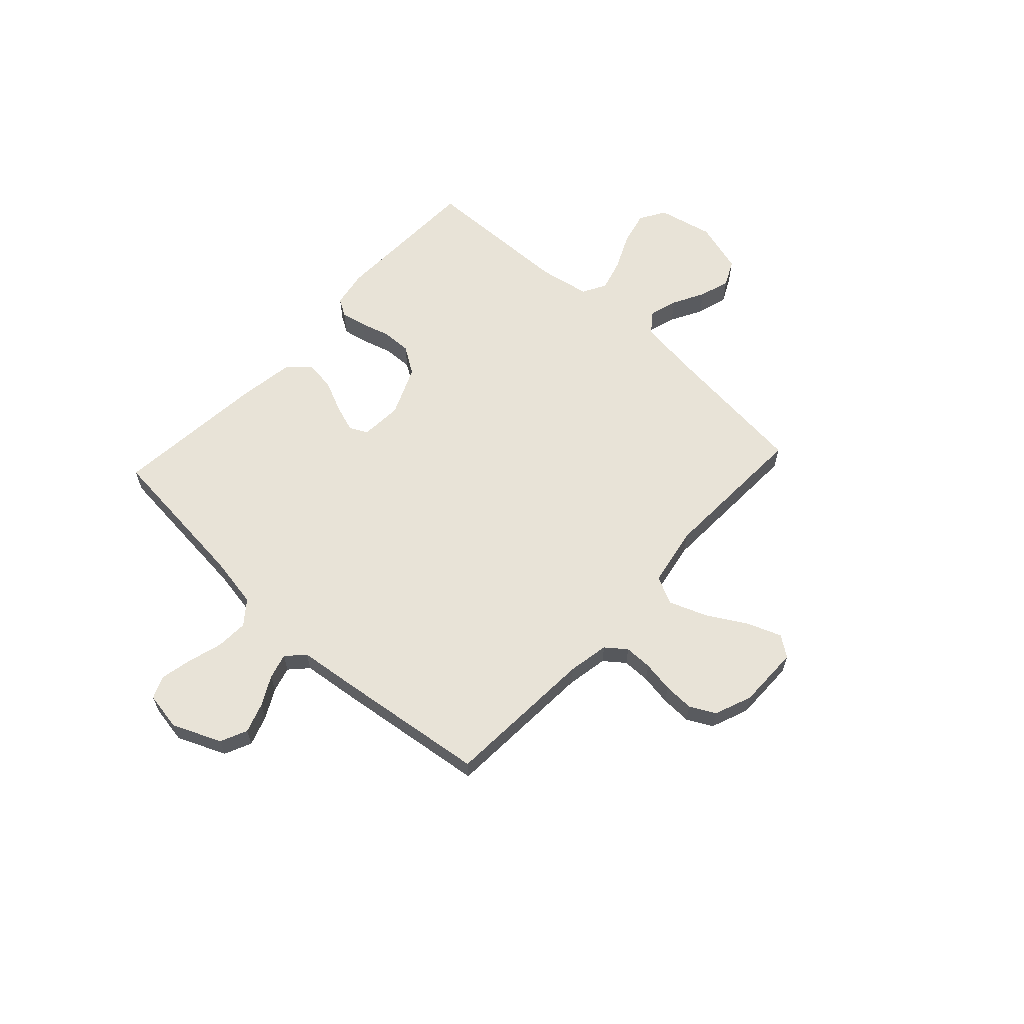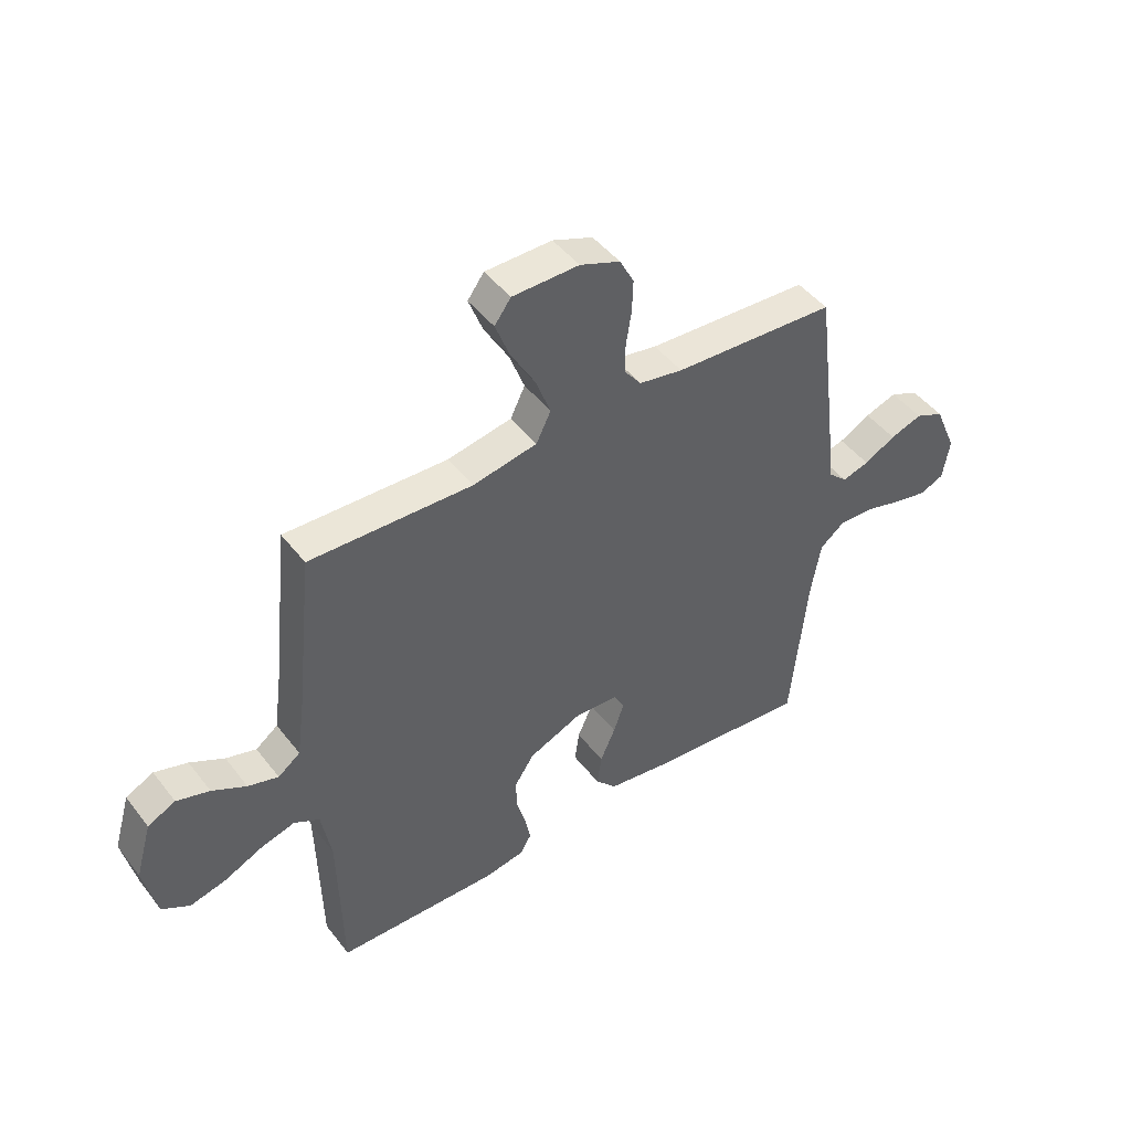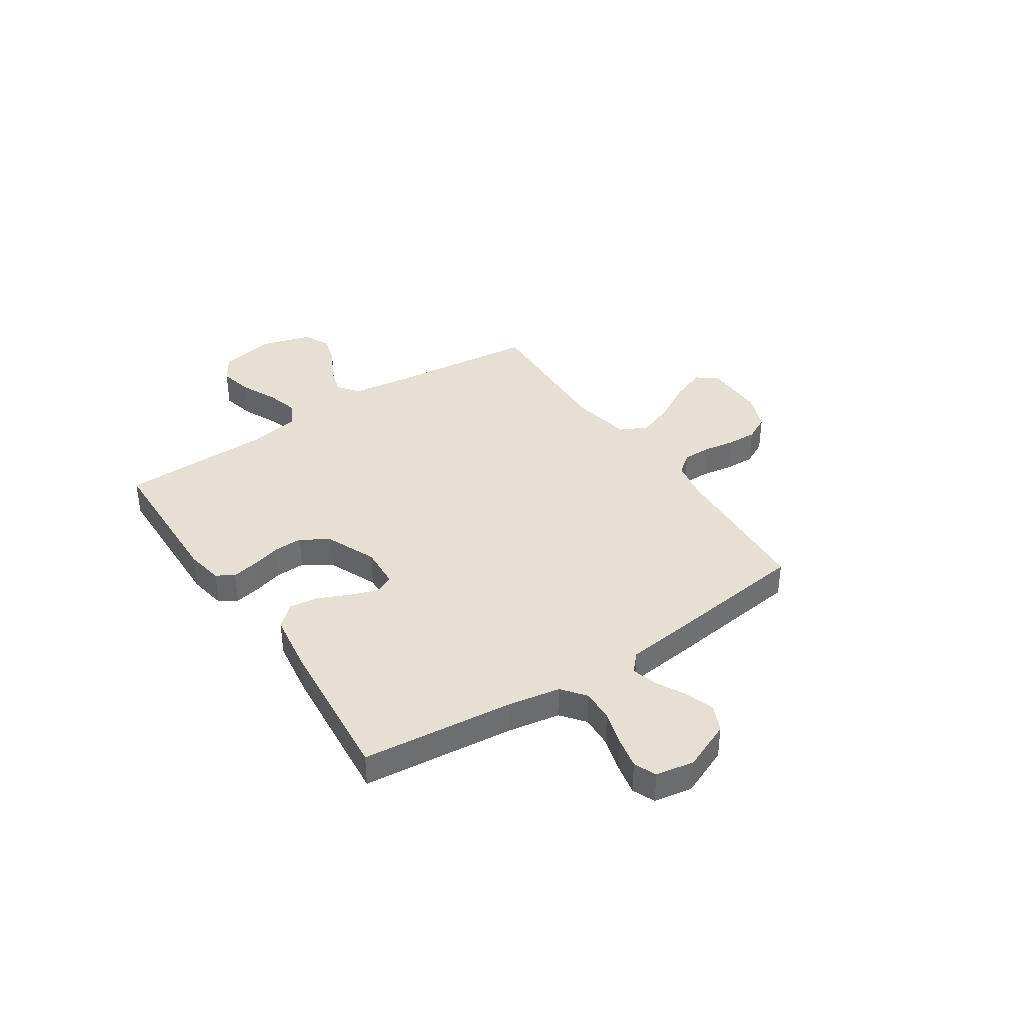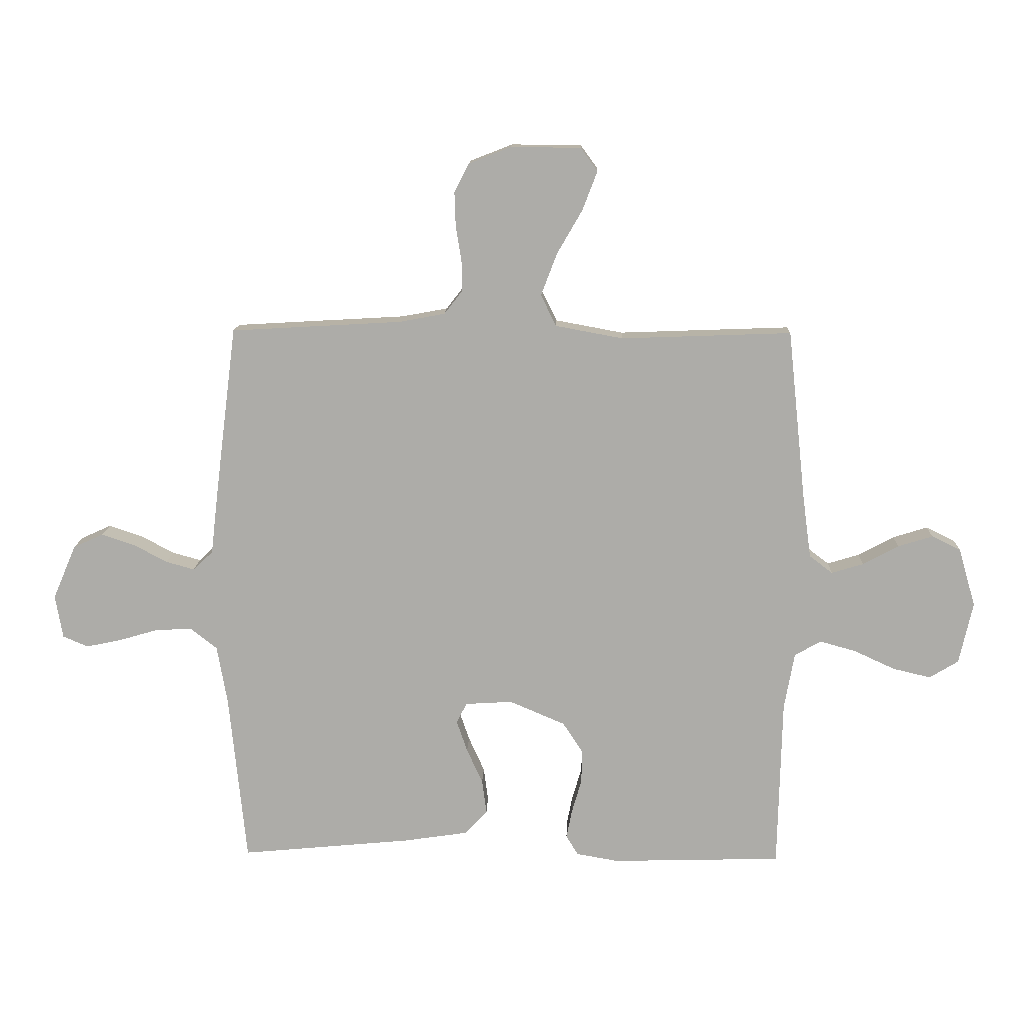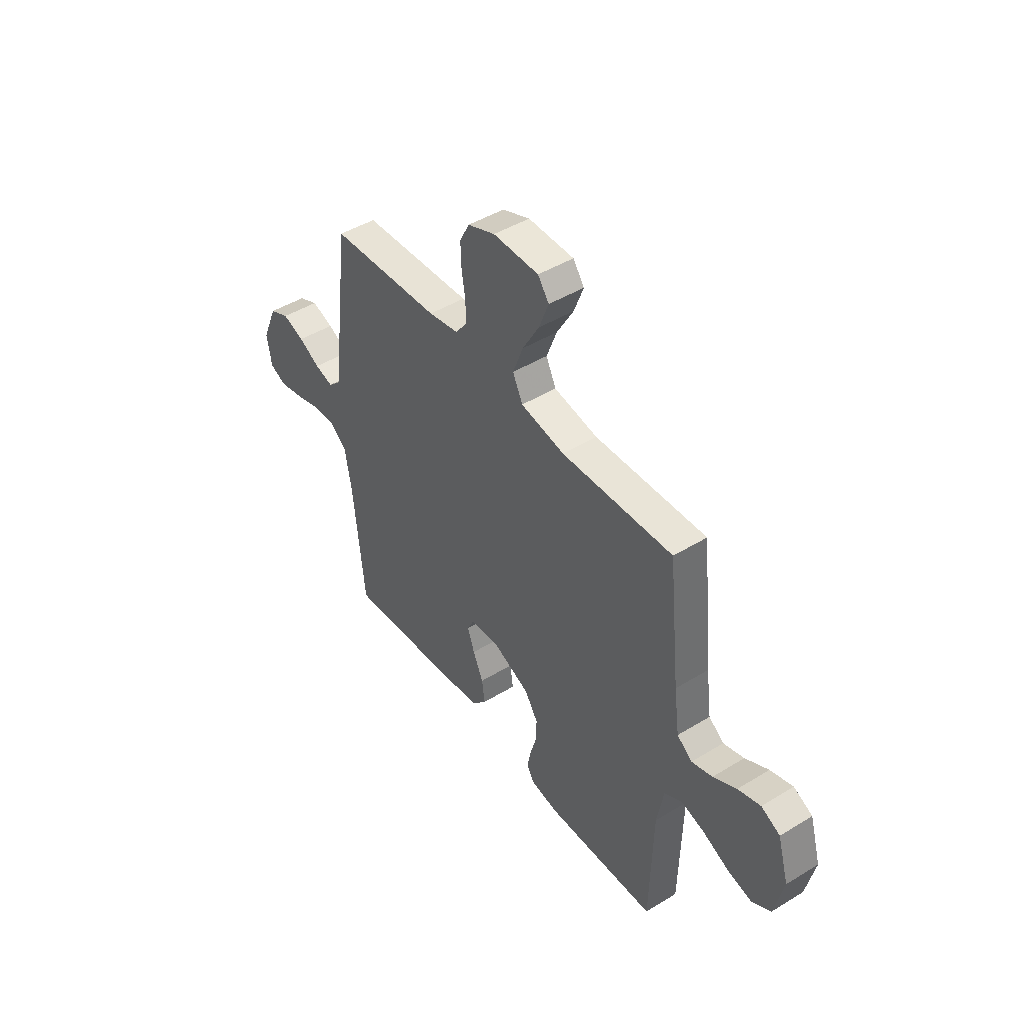
<metadata>
{"format":"obj","ext":"obj","renderer":"f3d","projection":"perspective","resolution":1024,"background":"white","views":[{"elev":61.6,"azim":-47.3,"up":"+Y"},{"elev":46.3,"azim":144.5,"up":"+Z"},{"elev":38.1,"azim":-123.6,"up":"+Y"},{"elev":13.0,"azim":1.8,"up":"+Z"},{"elev":45.8,"azim":54.9,"up":"+Z"}]}
</metadata>
<code>
v 0.5 0.07 0.5
v 0.532 0.07 0.2
v 0.547 0.07 0.089
v 0.588 0.07 0.058
v 0.644 0.07 0.075
v 0.707 0.07 0.109
v 0.768 0.07 0.128
v 0.819 0.07 0.103
v 0.849 0.07 0
v 0.825 0.07 -0.109
v 0.774 0.07 -0.14
v 0.707 0.07 -0.124
v 0.636 0.07 -0.091
v 0.572 0.07 -0.073
v 0.525 0.07 -0.099
v 0.507 0.07 -0.2
v 0.5 0.07 -0.5
v 0.2 0.07 -0.508
v 0.126 0.07 -0.495
v 0.105 0.07 -0.46
v 0.115 0.07 -0.41
v 0.132 0.07 -0.351
v 0.134 0.07 -0.292
v 0.098 0.07 -0.237
v 0 0.07 -0.195
v -0.083 0.07 -0.2
v -0.101 0.07 -0.236
v -0.082 0.07 -0.291
v -0.054 0.07 -0.353
v -0.046 0.07 -0.412
v -0.085 0.07 -0.455
v -0.2 0.07 -0.472
v -0.5 0.07 -0.5
v -0.53 0.07 -0.2
v -0.548 0.07 -0.096
v -0.595 0.07 -0.059
v -0.659 0.07 -0.062
v -0.728 0.07 -0.082
v -0.79 0.07 -0.095
v -0.834 0.07 -0.076
v -0.847 0.07 0
v -0.806 0.07 0.096
v -0.753 0.07 0.12
v -0.694 0.07 0.1
v -0.636 0.07 0.069
v -0.586 0.07 0.055
v -0.551 0.07 0.088
v -0.538 0.07 0.2
v -0.5 0.07 0.5
v -0.2 0.07 0.517
v -0.119 0.07 0.532
v -0.088 0.07 0.572
v -0.088 0.07 0.627
v -0.098 0.07 0.689
v -0.1 0.07 0.749
v -0.074 0.07 0.799
v 0 0.07 0.828
v 0.123 0.07 0.827
v 0.153 0.07 0.786
v 0.127 0.07 0.718
v 0.082 0.07 0.64
v 0.054 0.07 0.566
v 0.081 0.07 0.511
v 0.2 0.07 0.489
v 0.5 0 0.5
v 0.532 0 0.2
v 0.547 0 0.089
v 0.588 0 0.058
v 0.644 0 0.075
v 0.707 0 0.109
v 0.768 0 0.128
v 0.819 0 0.103
v 0.849 0 0
v 0.825 0 -0.109
v 0.774 0 -0.14
v 0.707 0 -0.124
v 0.636 0 -0.091
v 0.572 0 -0.073
v 0.525 0 -0.099
v 0.507 0 -0.2
v 0.5 0 -0.5
v 0.2 0 -0.508
v 0.126 0 -0.495
v 0.105 0 -0.46
v 0.115 0 -0.41
v 0.132 0 -0.351
v 0.134 0 -0.292
v 0.098 0 -0.237
v 0 0 -0.195
v -0.083 0 -0.2
v -0.101 0 -0.236
v -0.082 0 -0.291
v -0.054 0 -0.353
v -0.046 0 -0.412
v -0.085 0 -0.455
v -0.2 0 -0.472
v -0.5 0 -0.5
v -0.53 0 -0.2
v -0.548 0 -0.096
v -0.595 0 -0.059
v -0.659 0 -0.062
v -0.728 0 -0.082
v -0.79 0 -0.095
v -0.834 0 -0.076
v -0.847 0 0
v -0.806 0 0.096
v -0.753 0 0.12
v -0.694 0 0.1
v -0.636 0 0.069
v -0.586 0 0.055
v -0.551 0 0.088
v -0.538 0 0.2
v -0.5 0 0.5
v -0.2 0 0.517
v -0.119 0 0.532
v -0.088 0 0.572
v -0.088 0 0.627
v -0.098 0 0.689
v -0.1 0 0.749
v -0.074 0 0.799
v 0 0 0.828
v 0.123 0 0.827
v 0.153 0 0.786
v 0.127 0 0.718
v 0.082 0 0.64
v 0.054 0 0.566
v 0.081 0 0.511
v 0.2 0 0.489
f 58 59 60 61
f 58 61 62
f 57 58 62
f 56 57 62
f 53 54 55 56
f 52 53 56 62
f 51 52 62 63
f 47 48 49 50
f 47 50 51 63
f 42 43 44 45
f 42 45 46
f 41 42 46
f 40 41 46
f 37 38 39 40
f 37 40 46
f 36 37 46 47
f 31 32 33 34
f 31 34 35
f 28 29 30 31
f 27 28 31 35
f 26 27 35 36
f 19 20 21 22
f 17 18 19 22
f 16 17 22 23
f 15 16 23 24
f 10 11 12 13
f 10 13 14
f 9 10 14
f 8 9 14
f 5 6 7 8
f 4 5 8 14
f 3 4 14 15
f 64 1 2
f 25 26 36 47
f 25 47 63 64
f 15 24 25 64
f 2 3 15 64
f 125 124 123 122
f 126 125 122
f 126 122 121
f 126 121 120
f 120 119 118 117
f 126 120 117 116
f 127 126 116 115
f 114 113 112 111
f 127 115 114 111
f 109 108 107 106
f 110 109 106
f 110 106 105
f 110 105 104
f 104 103 102 101
f 110 104 101
f 111 110 101 100
f 98 97 96 95
f 99 98 95
f 95 94 93 92
f 99 95 92 91
f 100 99 91 90
f 86 85 84 83
f 86 83 82 81
f 87 86 81 80
f 88 87 80 79
f 77 76 75 74
f 78 77 74
f 78 74 73
f 78 73 72
f 72 71 70 69
f 78 72 69 68
f 79 78 68 67
f 66 65 128
f 111 100 90 89
f 128 127 111 89
f 128 89 88 79
f 128 79 67 66
f 1 65 66 2
f 2 66 67 3
f 3 67 68 4
f 4 68 69 5
f 5 69 70 6
f 6 70 71 7
f 7 71 72 8
f 8 72 73 9
f 9 73 74 10
f 10 74 75 11
f 11 75 76 12
f 12 76 77 13
f 13 77 78 14
f 14 78 79 15
f 15 79 80 16
f 16 80 81 17
f 17 81 82 18
f 18 82 83 19
f 19 83 84 20
f 20 84 85 21
f 21 85 86 22
f 22 86 87 23
f 23 87 88 24
f 24 88 89 25
f 25 89 90 26
f 26 90 91 27
f 27 91 92 28
f 28 92 93 29
f 29 93 94 30
f 30 94 95 31
f 31 95 96 32
f 32 96 97 33
f 33 97 98 34
f 34 98 99 35
f 35 99 100 36
f 36 100 101 37
f 37 101 102 38
f 38 102 103 39
f 39 103 104 40
f 40 104 105 41
f 41 105 106 42
f 42 106 107 43
f 43 107 108 44
f 44 108 109 45
f 45 109 110 46
f 46 110 111 47
f 47 111 112 48
f 48 112 113 49
f 49 113 114 50
f 50 114 115 51
f 51 115 116 52
f 52 116 117 53
f 53 117 118 54
f 54 118 119 55
f 55 119 120 56
f 56 120 121 57
f 57 121 122 58
f 58 122 123 59
f 59 123 124 60
f 60 124 125 61
f 61 125 126 62
f 62 126 127 63
f 63 127 128 64
f 64 128 65 1

</code>
